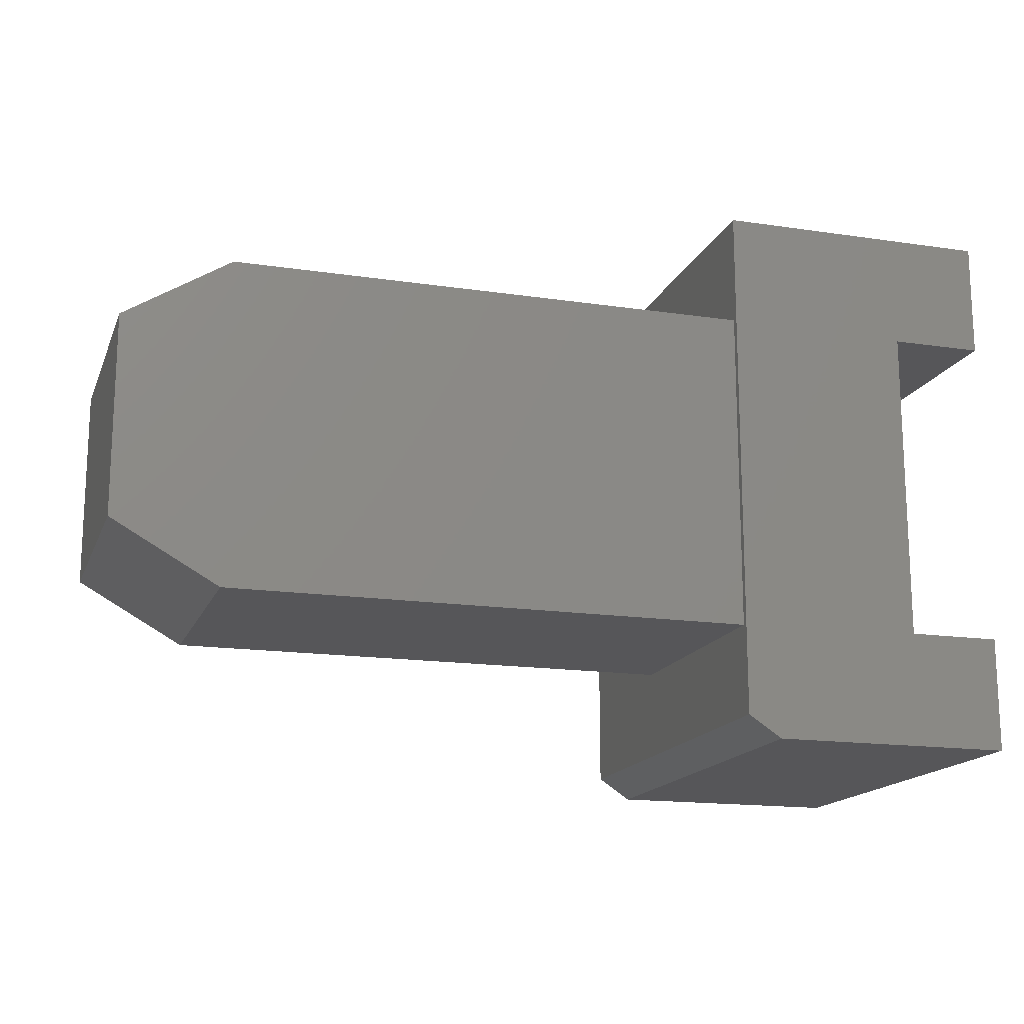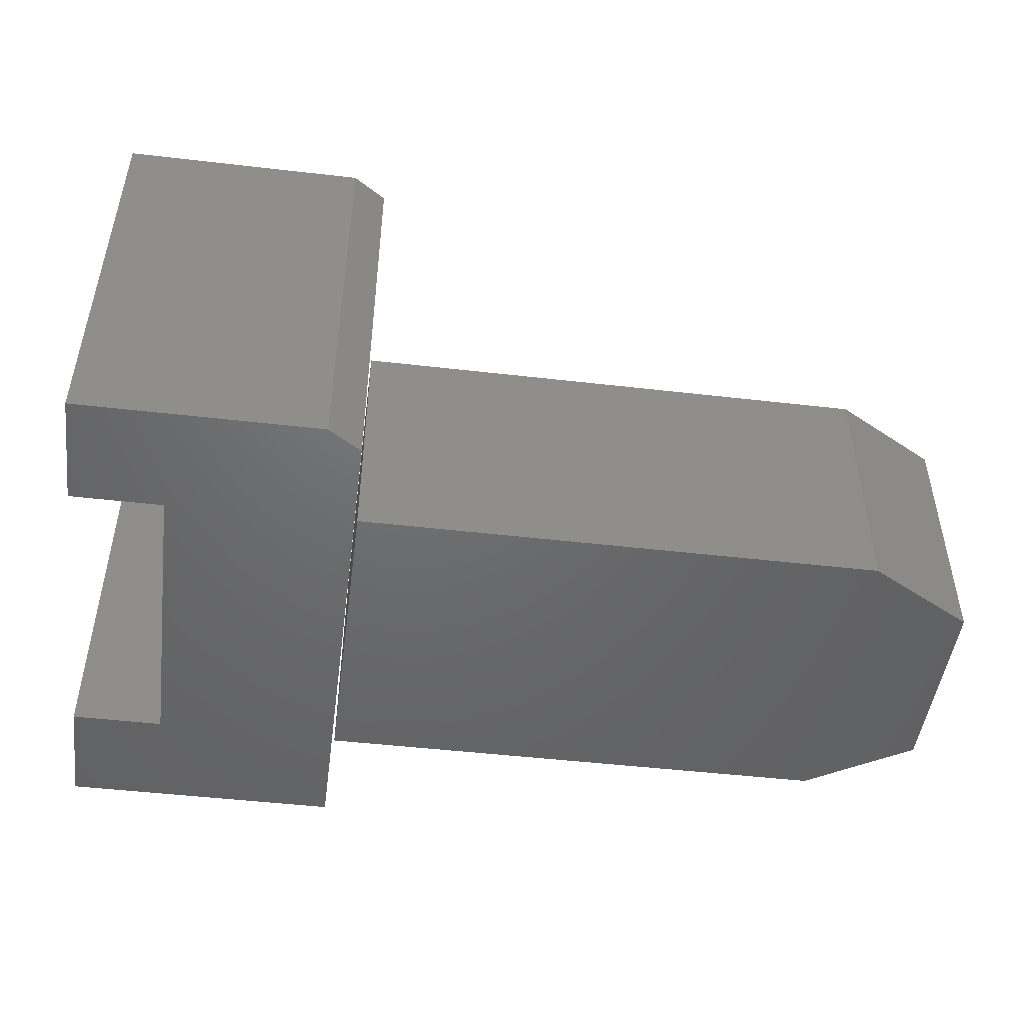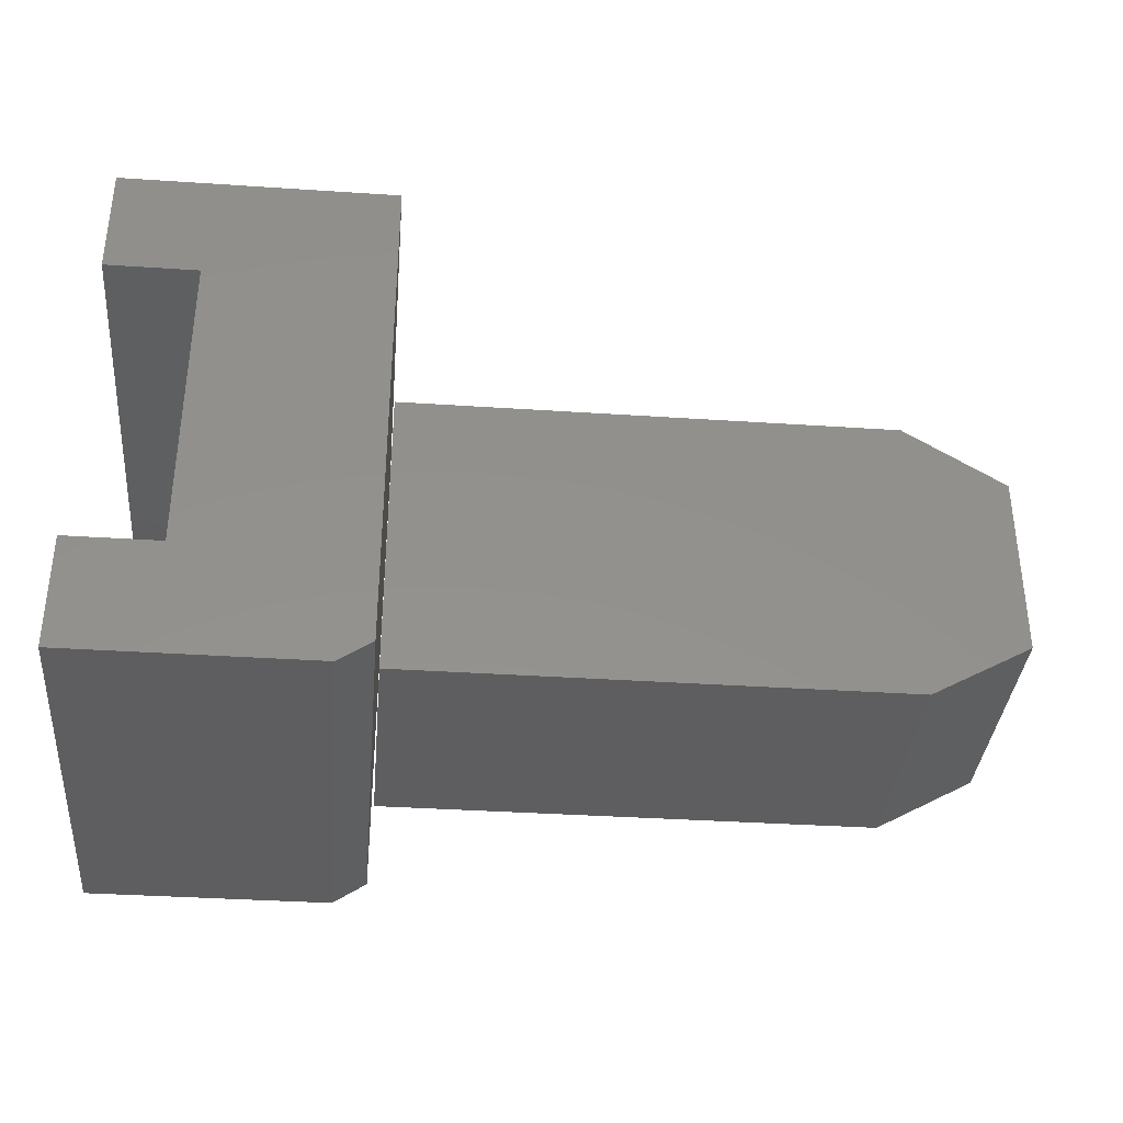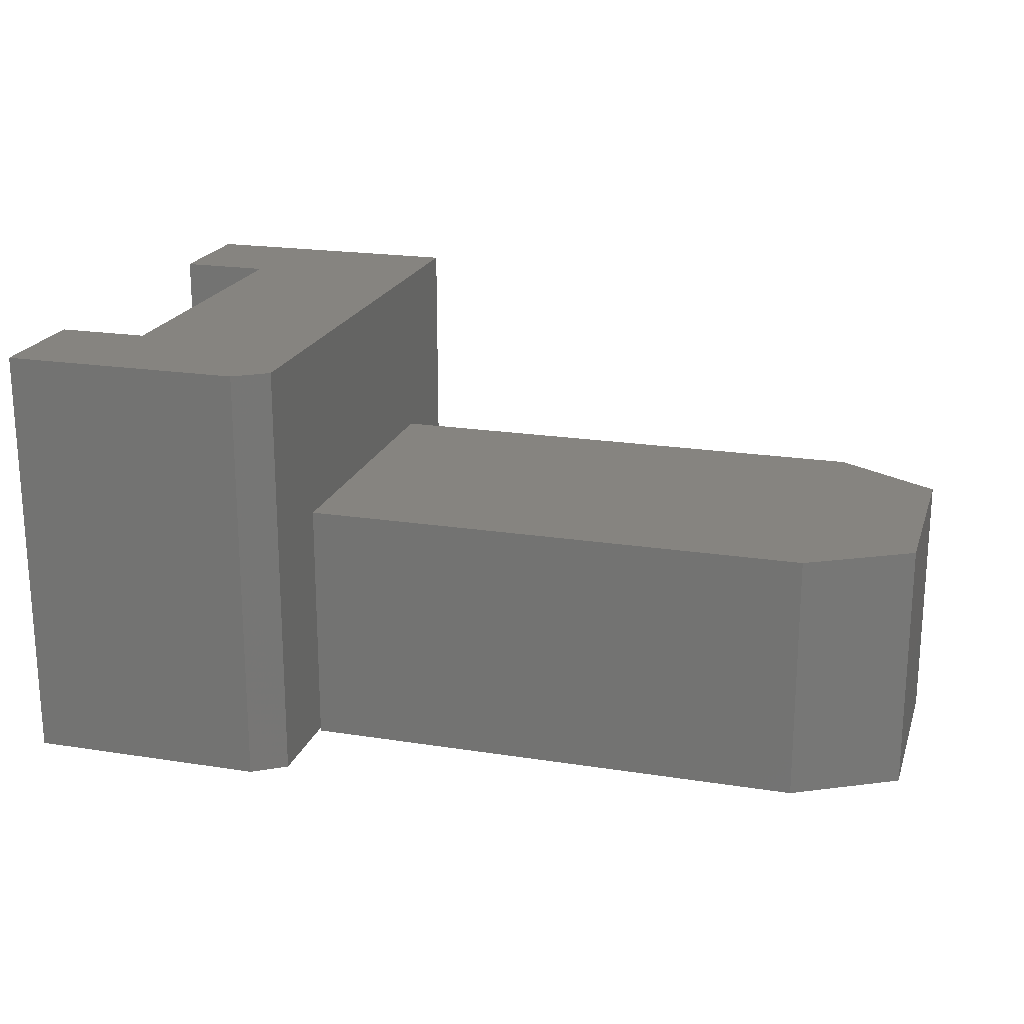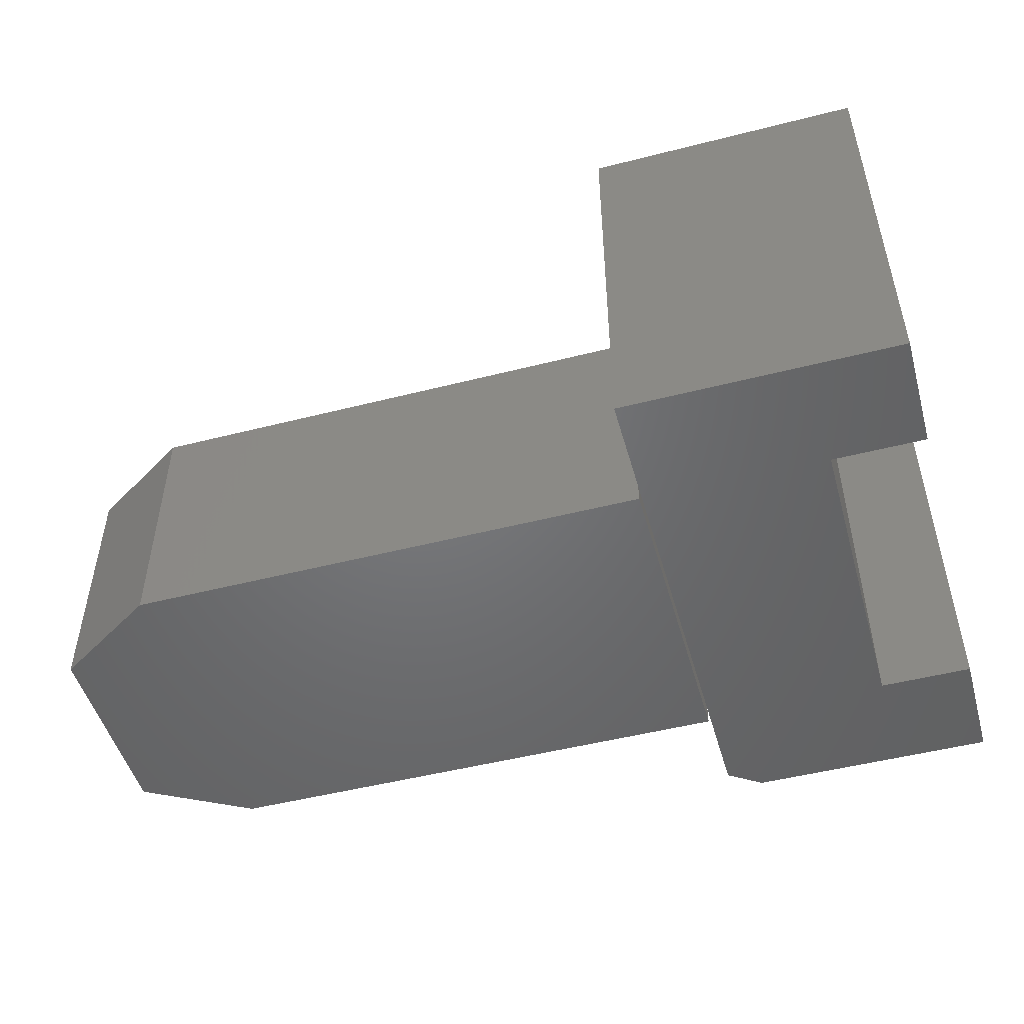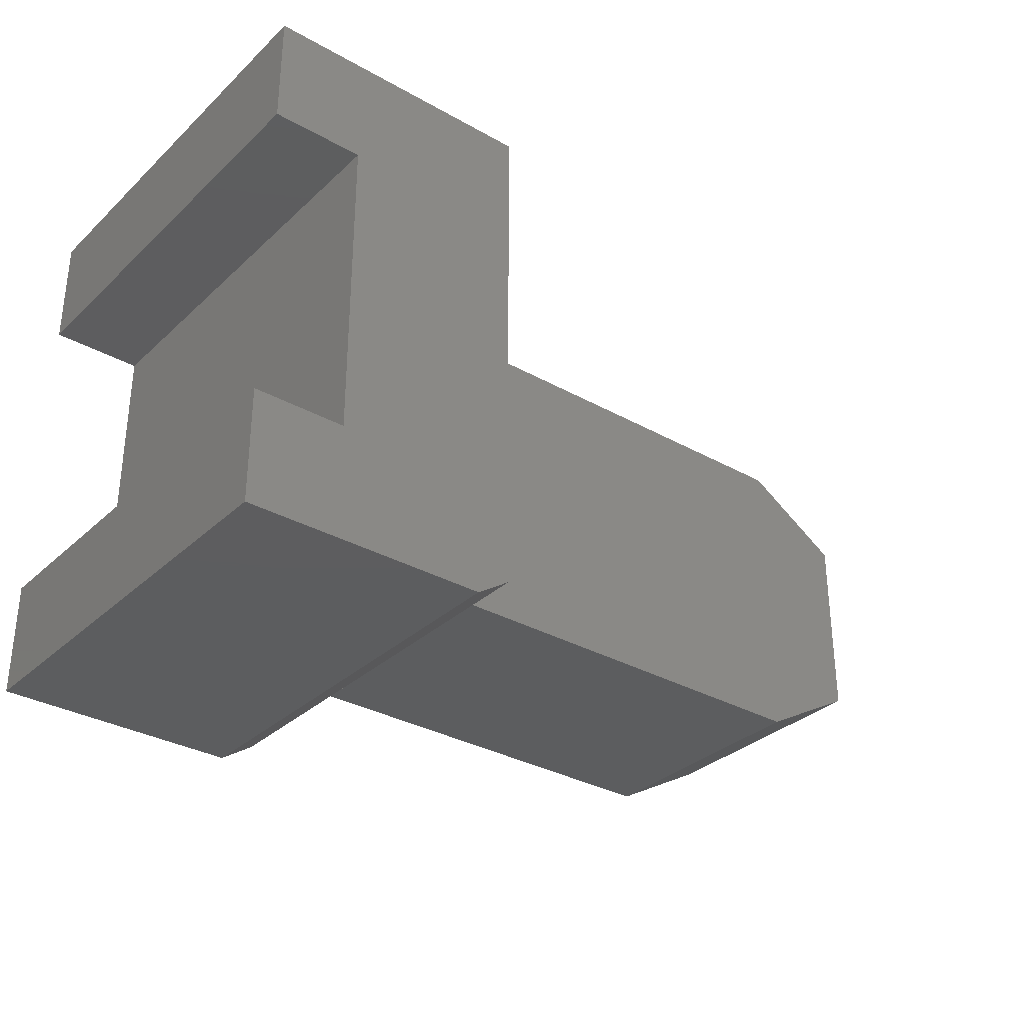
<metadata>
{"format":"stl","ext":"stl","renderer":"f3d","projection":"perspective","resolution":1024,"background":"white","views":[{"elev":-16.2,"azim":162.9,"up":"+Y"},{"elev":-48.2,"azim":-7.4,"up":"+Z"},{"elev":-36.0,"azim":-5.0,"up":"+Y"},{"elev":20.3,"azim":16.1,"up":"+Z"},{"elev":-49.7,"azim":-164.3,"up":"+Z"},{"elev":-32.2,"azim":-38.2,"up":"+Y"}]}
</metadata>
<code>
# stl→obj: 34 verts, 60 faces
v 0.1953 0.07812 0.1797
v 0.5591 0.07812 0.1797
v 0.6328 0.1196 0.1797
v 0.1953 0.3038 0.1797
v 0.6328 0.2577 0.1797
v 0.5591 0.3038 0.1797
v 0.6328 0.1196 0
v 0.5591 0.07812 0
v 0.1953 0.07812 0
v 0.5591 0.3038 0
v 0.6328 0.2577 0
v 0.1953 0.3038 0
v 0 0 0.3047
v 0.17 0 0.3047
v 0.1934 0.01562 0.3047
v 0.1934 0.08059 0.3047
v 0.06447 0.08059 0.3047
v 0 0.08059 0.3047
v 0 0.3828 0.3047
v 0 0.3022 0.3047
v 0.1934 0.3828 0.3047
v 0.06447 0.3022 0.3047
v 0.1934 0.3022 0.3047
v 0 0 0
v 0 0.08059 0
v 0.06447 0.08059 0
v 0.1934 0.08059 0
v 0.1934 0.01562 0
v 0.17 0 0
v 0.1934 0.3022 0
v 0.06447 0.3022 0
v 0.1934 0.3828 0
v 0 0.3022 0
v 0 0.3828 0
f 1 2 3
f 1 3 4
f 4 3 5
f 4 5 6
f 7 8 9
f 10 11 12
f 12 11 7
f 12 7 9
f 4 12 1
f 1 12 9
f 6 10 4
f 4 10 12
f 11 10 5
f 5 10 6
f 7 11 3
f 3 11 5
f 8 7 2
f 2 7 3
f 1 9 2
f 2 9 8
f 13 14 15
f 13 15 16
f 13 16 17
f 13 17 18
f 19 20 21
f 21 20 22
f 21 22 23
f 17 16 22
f 22 16 23
f 24 25 26
f 24 26 27
f 24 27 28
f 24 28 29
f 30 31 32
f 32 31 33
f 32 33 34
f 26 31 27
f 27 31 30
f 15 28 16
f 16 28 27
f 24 29 13
f 13 29 14
f 14 29 15
f 15 29 28
f 18 25 13
f 13 25 24
f 26 25 17
f 17 25 18
f 31 26 22
f 22 26 17
f 33 31 20
f 20 31 22
f 19 34 20
f 20 34 33
f 32 34 21
f 21 34 19
f 23 30 21
f 21 30 32
f 16 27 23
f 23 27 30

</code>
